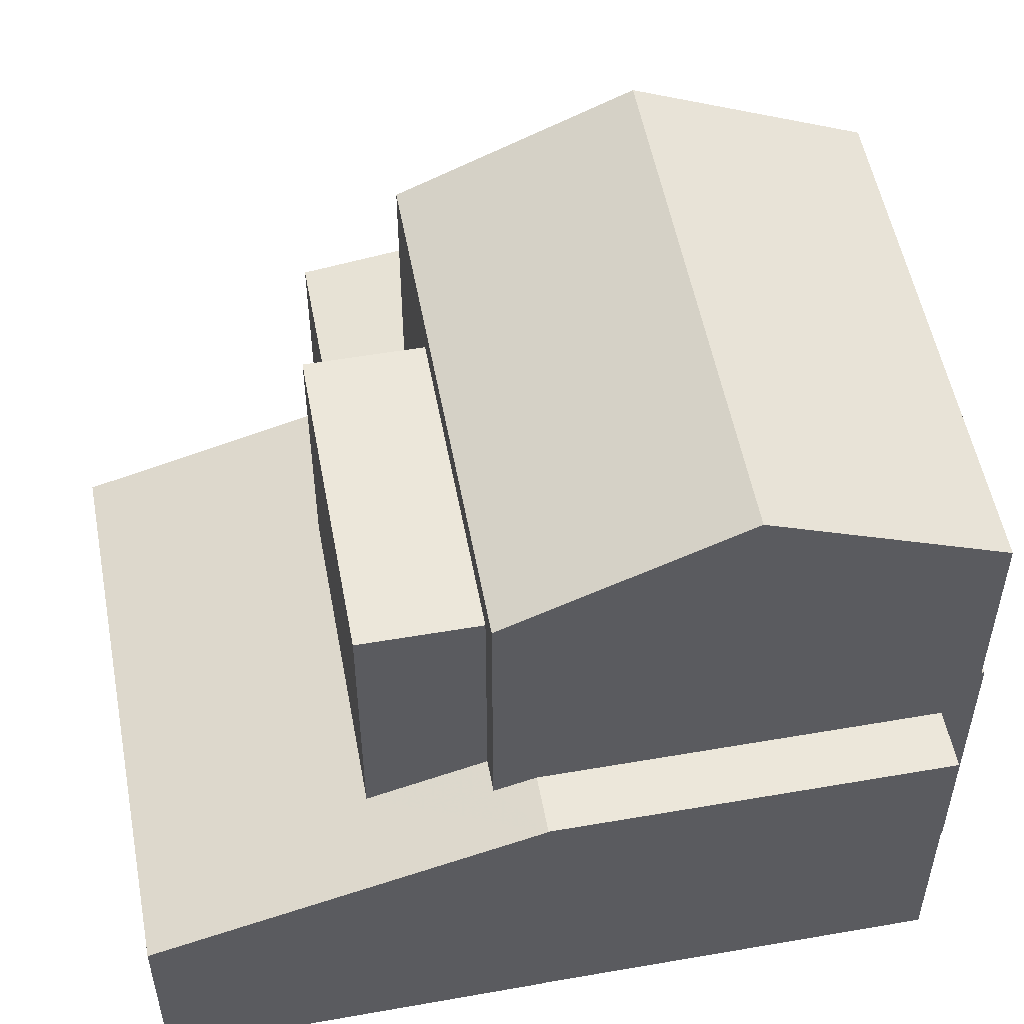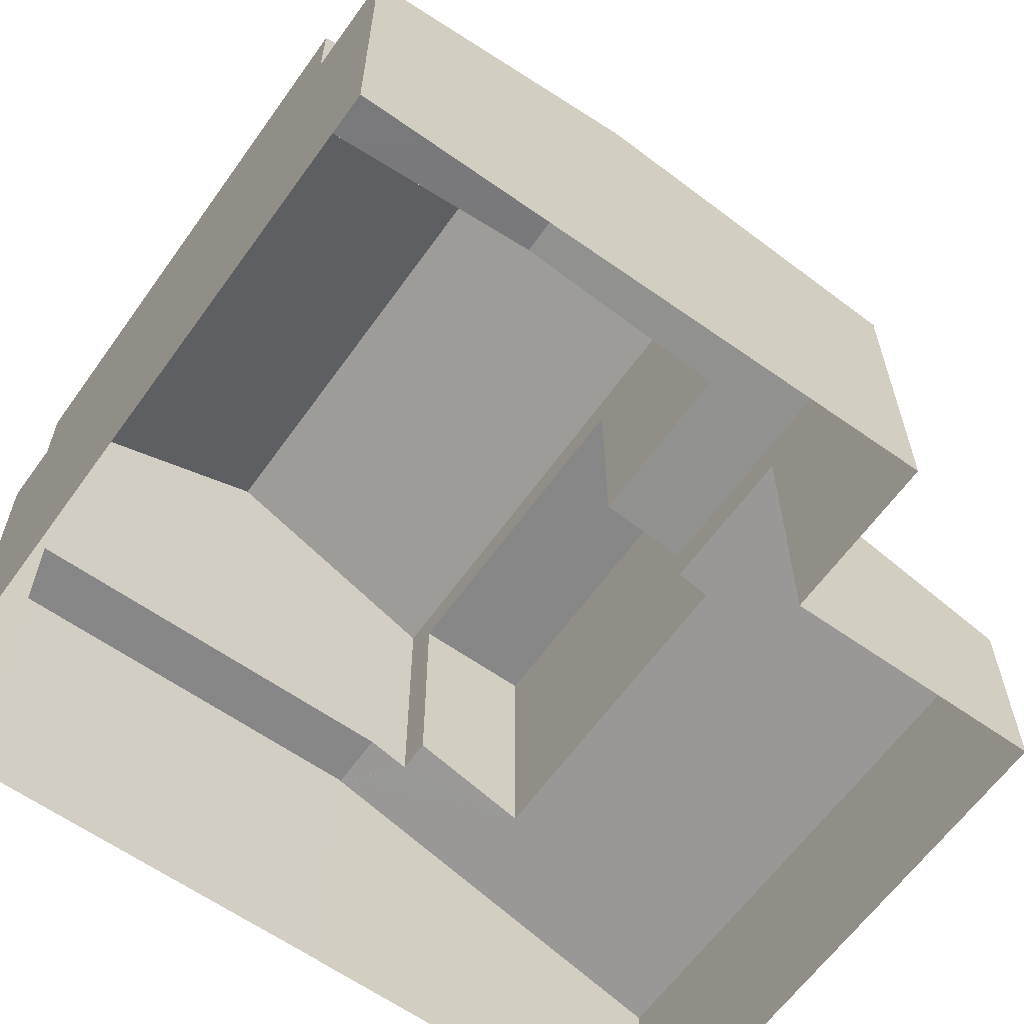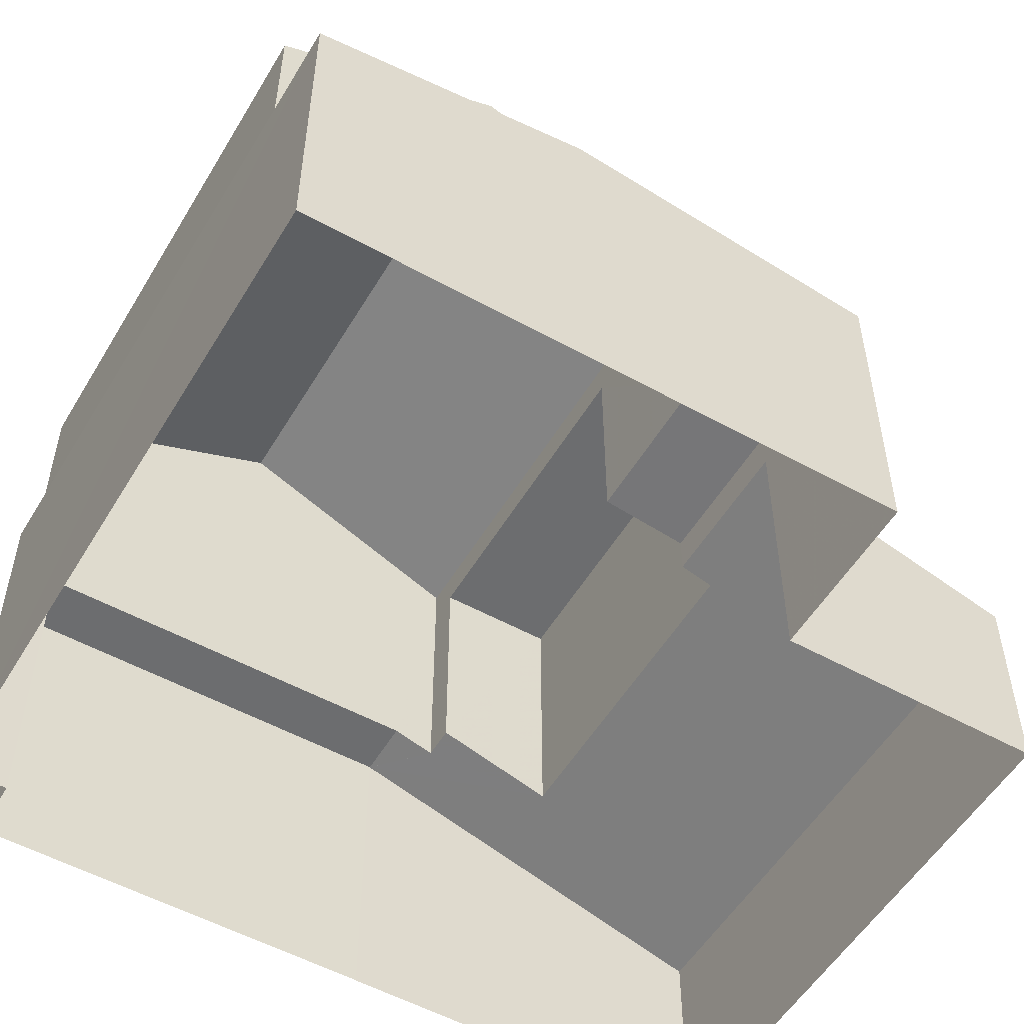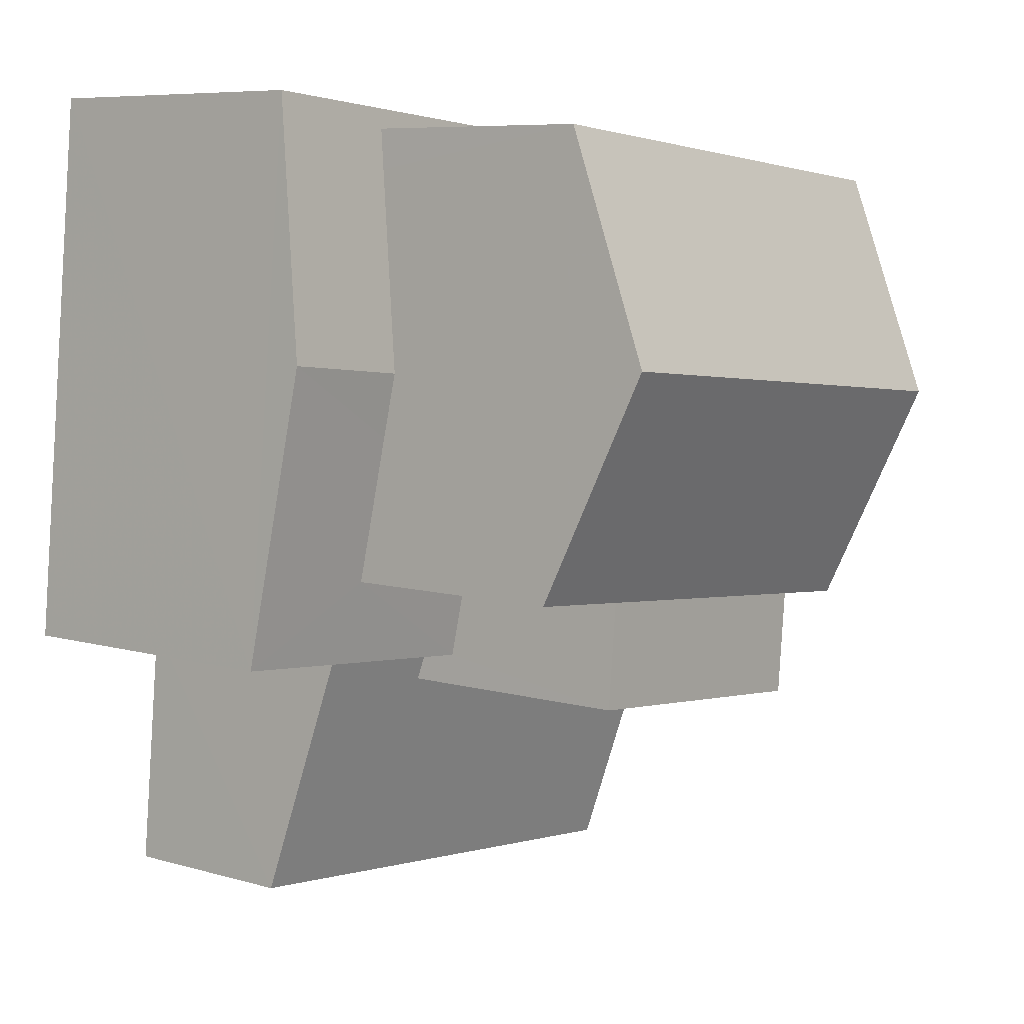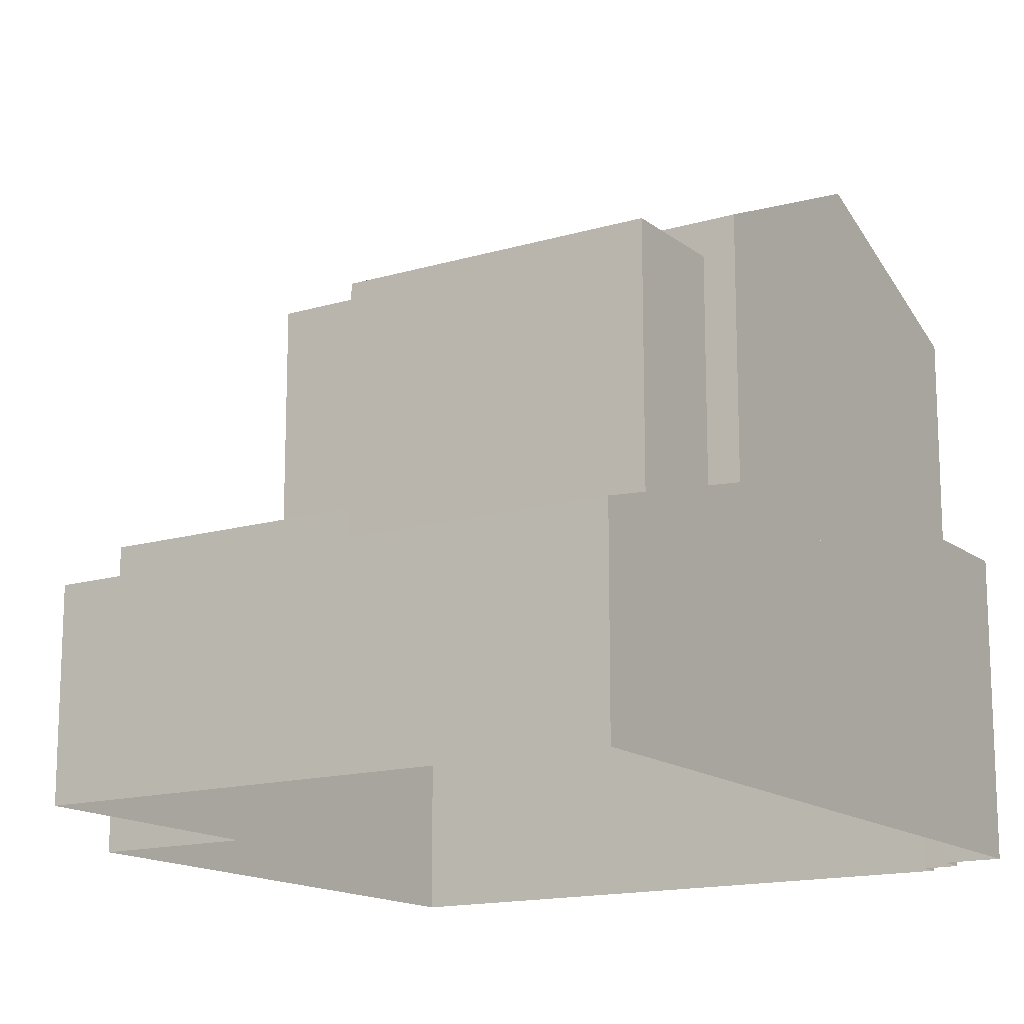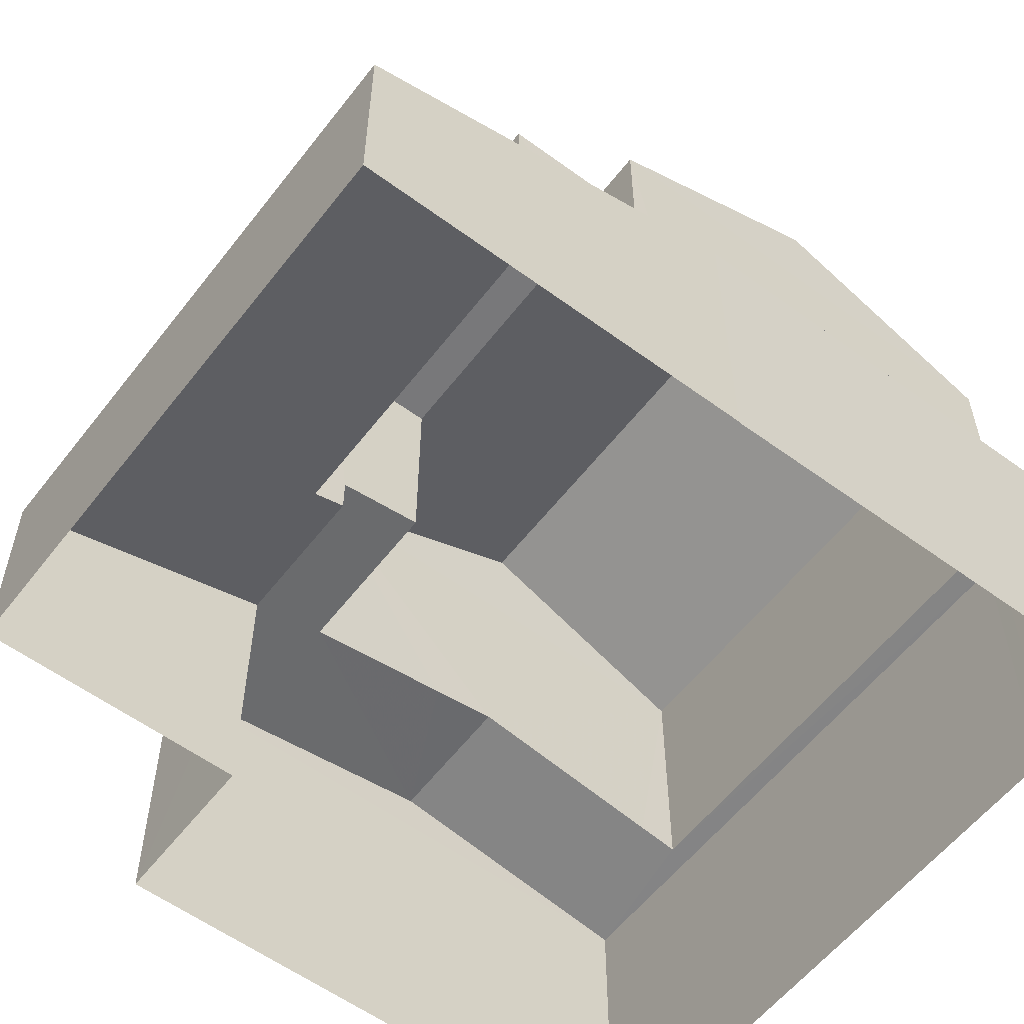
<metadata>
{"format":"obj","ext":"obj","renderer":"f3d","projection":"perspective","resolution":1024,"background":"white","views":[{"elev":53.4,"azim":73.9,"up":"+Z"},{"elev":-62.5,"azim":-131.0,"up":"+Z"},{"elev":-53.9,"azim":-125.9,"up":"+Z"},{"elev":7.5,"azim":-50.9,"up":"+Y"},{"elev":-15.0,"azim":26.9,"up":"+Z"},{"elev":-57.5,"azim":47.2,"up":"+Z"}]}
</metadata>
<code>
v 1.298e+04 -1.51e+04 22.47
v 1.298e+04 -1.51e+04 22.47
v 1.298e+04 -1.51e+04 22.47
v 1.298e+04 -1.511e+04 22.47
v 1.298e+04 -1.511e+04 22.47
v 1.298e+04 -1.511e+04 22.47
v 1.298e+04 -1.511e+04 22.47
v 1.298e+04 -1.511e+04 22.47
v 1.298e+04 -1.511e+04 22.47
v 1.298e+04 -1.511e+04 22.47
v 1.298e+04 -1.51e+04 22.47
v 1.298e+04 -1.511e+04 22.47
v 1.298e+04 -1.511e+04 25.69
v 1.298e+04 -1.511e+04 25.82
v 1.298e+04 -1.511e+04 25.82
v 1.298e+04 -1.511e+04 25.82
v 1.298e+04 -1.511e+04 24.63
v 1.298e+04 -1.511e+04 25.33
v 1.298e+04 -1.511e+04 25.42
v 1.298e+04 -1.511e+04 24.62
v 1.298e+04 -1.511e+04 25.33
v 1.298e+04 -1.511e+04 25.42
v 1.298e+04 -1.511e+04 25.69
v 1.298e+04 -1.511e+04 25.82
v 1.298e+04 -1.511e+04 25.82
v 1.298e+04 -1.511e+04 28.18
v 1.298e+04 -1.511e+04 28.18
v 1.298e+04 -1.511e+04 28.18
v 1.298e+04 -1.511e+04 28.18
v 1.298e+04 -1.511e+04 29.64
v 1.298e+04 -1.511e+04 29.64
v 1.298e+04 -1.51e+04 28.56
v 1.298e+04 -1.51e+04 28.56
v 1.298e+04 -1.511e+04 28.56
v 1.298e+04 -1.511e+04 28.56
v 1.298e+04 -1.51e+04 25.94
v 1.298e+04 -1.511e+04 26.29
v 1.298e+04 -1.511e+04 26.29
v 1.298e+04 -1.51e+04 25.84
v 1.298e+04 -1.51e+04 25.87
v 1.298e+04 -1.51e+04 25.84
v 1.298e+04 -1.51e+04 25.88
v 1.298e+04 -1.511e+04 26.19
v 1.298e+04 -1.511e+04 25.97
v 1.298e+04 -1.511e+04 25.97
v 1.298e+04 -1.511e+04 25.84
v 1.298e+04 -1.511e+04 25.84
v 1.298e+04 -1.51e+04 25.84
f 1 2 3
f 4 5 6
f 7 5 8
f 9 8 10
f 2 11 10
f 4 12 3
f 4 3 2
f 8 5 4
f 8 2 10
f 8 4 2
f 13 14 15
f 13 16 14
f 17 16 18
f 19 20 21
f 22 19 21
f 20 17 21
f 18 13 23
f 21 17 18
f 16 13 18
f 24 15 14
f 24 25 15
f 26 27 28
f 29 26 28
f 30 31 32
f 32 31 33
f 31 30 34
f 34 30 35
f 36 37 38
f 36 39 37
f 39 40 41
f 41 40 42
f 36 40 39
f 43 38 37
f 43 37 44
f 45 44 46
f 46 44 47
f 44 37 47
f 20 6 5
f 17 20 5
f 4 6 20
f 19 4 20
f 14 16 7
f 8 14 7
f 17 5 7
f 16 17 7
f 9 14 8
f 9 24 14
f 25 24 9
f 10 25 9
f 23 29 28
f 18 23 28
f 18 28 27
f 21 18 27
f 26 45 46
f 26 46 27
f 46 21 27
f 46 22 21
f 15 34 13
f 34 15 33
f 10 11 25
f 11 33 25
f 33 15 25
f 30 32 35
f 31 34 33
f 2 48 11
f 40 32 42
f 48 42 33
f 11 48 33
f 42 32 33
f 23 13 29
f 13 34 29
f 45 26 44
f 44 26 35
f 26 34 35
f 29 34 26
f 44 35 43
f 32 40 36
f 32 38 35
f 43 35 38
f 38 32 36
f 37 39 47
f 48 41 42
f 22 46 19
f 4 19 12
f 12 19 47
f 19 46 47
f 47 3 12
f 47 39 3
f 39 1 3
f 39 41 1
f 48 1 41
f 48 2 1

</code>
